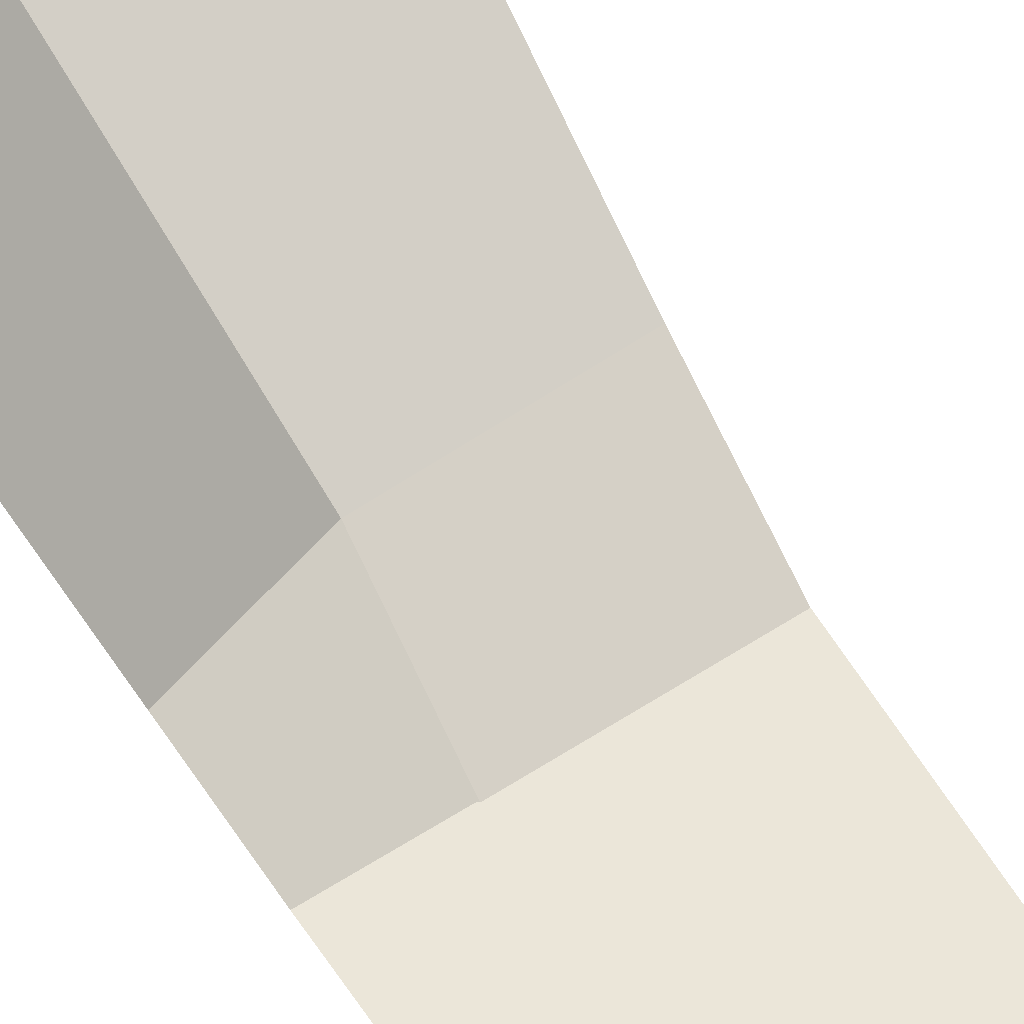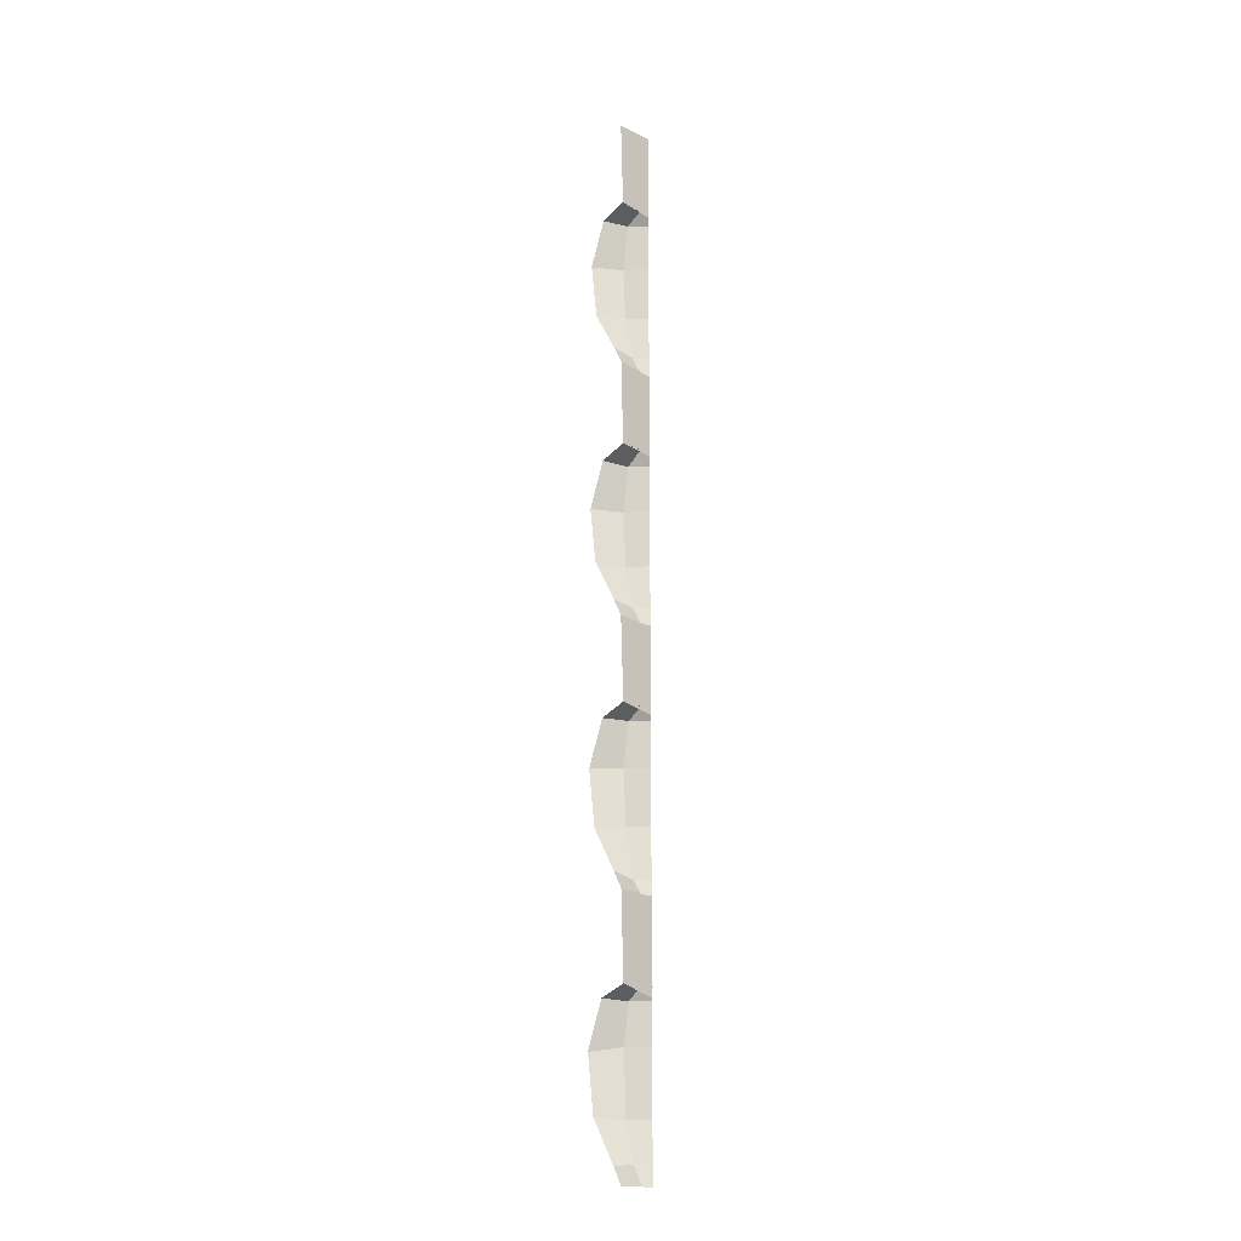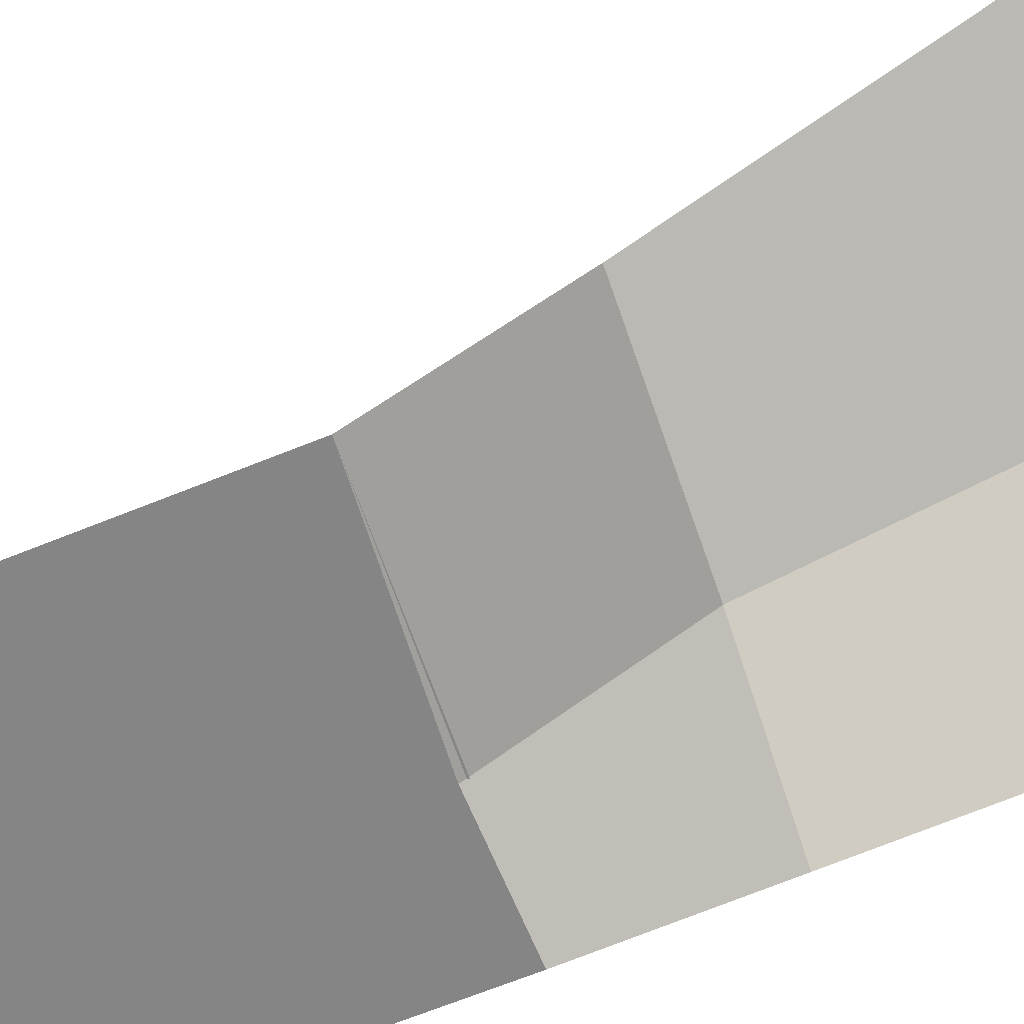
<metadata>
{"format":"obj","ext":"obj","renderer":"f3d","projection":"perspective","resolution":1024,"background":"white","views":[{"elev":53.0,"azim":149.6,"up":"+Y"},{"elev":-18.8,"azim":-47.0,"up":"+Z"},{"elev":-59.6,"azim":-67.3,"up":"+Y"}]}
</metadata>
<code>
o Cylinder.001_Cylinder.001
v 0.4997 0.0217 -0.4882
v 0.4997 0.04496 -0.4469
v 0.5234 0.02937 -0.4484
v 0.5234 0.02073 -0.4855
v 0.4997 0.01278 -0.5051
v 0.5234 0.01105 -0.5043
v 0.4997 0.05167 -0.392
v 0.5234 0.03185 -0.3875
v 0.4997 0.0359 -0.348
v 0.4997 0.01022 -0.3381
v 0.5234 0.0101 -0.3363
v 0.5234 0.026 -0.3491
v 0.5368 0.01182 -0.3875
v 0.5368 0.01157 -0.4484
v 0.5368 0.01071 -0.4855
v 0.5368 0.01028 -0.3363
v 0.5368 0.01124 -0.3491
v 0.5368 0.01038 -0.5043
v 0.4997 0.01278 -0.2559
v 0.5368 0.01038 -0.258
v 0.5365 0.01022 -0.3467
v 0.4997 0.01022 0.4119
v 0.4997 0.0131 0.4979
v 0.5368 0.01038 0.4976
v 0.5365 0.01022 0.41
v 0.5234 0.03185 0.3554
v 0.5234 0.026 0.4013
v 0.5368 0.01124 0.4013
v 0.5368 0.01182 0.3554
v 0.5234 0.01105 0.2413
v 0.5234 0.02073 0.2586
v 0.5368 0.01071 0.2586
v 0.5368 0.01038 0.2398
v 0.5234 0.0101 0.4112
v 0.5368 0.01028 0.4112
v 0.5234 0.02937 0.3025
v 0.5368 0.01157 0.3025
v 0.4997 0.05167 0.3573
v 0.4997 0.0359 0.4013
v 0.4997 0.04496 0.3025
v 0.4997 0.01278 0.2442
v 0.4997 0.0217 0.2611
v 0.4997 0.0217 -0.239
v 0.4997 0.04496 -0.1977
v 0.5234 0.02937 -0.1954
v 0.5234 0.02073 -0.244
v 0.5234 0.01105 -0.258
v 0.4997 0.05167 -0.1429
v 0.5234 0.03185 -0.1419
v 0.4997 0.0359 -0.09886
v 0.4997 0.01022 -0.08889
v 0.5234 0.0101 -0.08832
v 0.5234 0.026 -0.09867
v 0.5368 0.01182 -0.1419
v 0.5368 0.01157 -0.1954
v 0.5368 0.01071 -0.244
v 0.5368 0.01028 -0.08832
v 0.5368 0.01124 -0.09867
v 0.4997 0.0131 -0.007266
v 0.5368 0.01038 -0.00919
v 0.5365 0.01022 -0.0939
v 0.4997 0.0217 0.009912
v 0.4997 0.04496 0.05125
v 0.5234 0.02937 0.04906
v 0.5234 0.02073 0.007719
v 0.5234 0.01105 -0.00919
v 0.4997 0.05167 0.1061
v 0.5234 0.03185 0.1039
v 0.4997 0.0359 0.1501
v 0.4997 0.01022 0.16
v 0.5234 0.0101 0.1607
v 0.5234 0.026 0.1479
v 0.5368 0.01182 0.1039
v 0.5368 0.01157 0.04906
v 0.5368 0.01071 0.007719
v 0.5368 0.01028 0.1607
v 0.5368 0.01124 0.1479
v 0.5365 0.01022 0.1579
f 1 2 3 4
f 5 1 4 6
f 2 7 8 3
f 9 10 11 12
f 7 9 12 8
f 3 8 13 14
f 4 3 14 15
f 12 11 16 17
f 6 4 15 18
f 8 12 17 13
f 10 19 20 21
f 22 23 24 25
f 26 27 28 29
f 30 31 32 33
f 27 34 35 28
f 31 36 37 32
f 36 26 29 37
f 38 39 27 26
f 39 22 34 27
f 40 38 26 36
f 41 42 31 30
f 42 40 36 31
f 43 44 45 46
f 19 43 46 47
f 44 48 49 45
f 50 51 52 53
f 48 50 53 49
f 45 49 54 55
f 46 45 55 56
f 53 52 57 58
f 47 46 56 20
f 49 53 58 54
f 51 59 60 61
f 62 63 64 65
f 59 62 65 66
f 63 67 68 64
f 69 70 71 72
f 67 69 72 68
f 64 68 73 74
f 65 64 74 75
f 72 71 76 77
f 66 65 75 60
f 68 72 77 73
f 70 41 33 78

</code>
